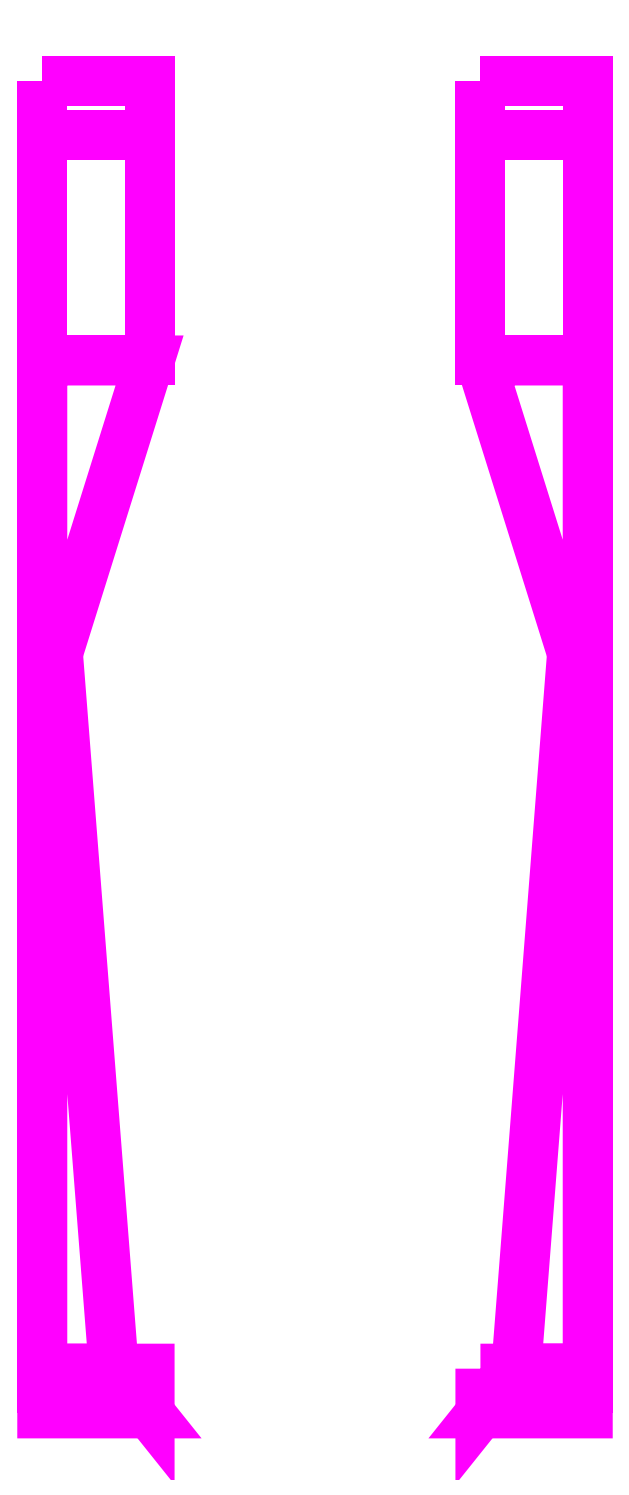
<metadata>
{"format":"dxf","ext":"dxf","renderer":"ezdxf+matplotlib","layout":"modelspace","background":"white","min_lineweight":24,"dpi":150}
</metadata>
<code>
0
SECTION
2
ENTITIES
0
3DFACE
8
FENDERS
10
0.74
20
2.66
30
1.41
11
0.74
21
1.65
31
1.35
12
1.22
22
1.65
32
1.35
13
1.22
23
2.66
33
1.41
0
3DFACE
8
FENDERS
10
-1.22
20
2.66
30
1.41
11
-1.22
21
1.65
31
1.35
12
-0.74
22
1.65
32
1.35
13
-0.74
23
2.66
33
1.41
0
3DFACE
8
FENDERS
10
1.22
20
2.66
30
1.41
11
1.22
21
1.65
31
1.35
12
1.22
22
1.65
32
1.32
13
1.22
23
2.66
33
1.38
0
3DFACE
8
FENDERS
10
-1.22
20
2.66
30
1.38
11
-1.22
21
1.65
31
1.32
12
-1.22
22
1.65
32
1.35
13
-1.22
23
2.66
33
1.41
0
3DFACE
8
FENDERS
10
1.22
20
2.9
30
1.26
11
1.22
21
2.66
31
1.41
12
1.22
22
2.66
32
1.38
13
1.22
23
2.9
33
1.23
0
3DFACE
8
FENDERS
10
-1.22
20
2.9
30
1.23
11
-1.22
21
2.66
31
1.38
12
-1.22
22
2.66
32
1.41
13
-1.22
23
2.9
33
1.26
0
3DFACE
8
FENDERS
10
-1.22
20
2.9
30
1.26
11
-1.22
21
2.66
31
1.41
12
-0.74
22
2.66
32
1.41
13
-0.74
23
2.9
33
1.26
0
3DFACE
8
FENDERS
10
0.74
20
2.9
30
1.26
11
0.74
21
2.66
31
1.41
12
1.22
22
2.66
32
1.41
13
1.22
23
2.9
33
1.26
0
3DFACE
8
FENDERS
10
-1.22
20
1.65
30
1.35
11
-1.22
21
0.34
31
1.27
12
-1.15
22
0.34
32
1.27
13
-0.74
23
1.65
33
1.35
0
3DFACE
8
FENDERS
10
-1.22
20
1.65
30
1.32
11
-1.22
21
0.34
31
1.24
12
-1.22
22
0.34
32
1.27
13
-1.22
23
1.65
33
1.35
0
3DFACE
8
FENDERS
10
1.22
20
1.65
30
1.35
11
1.22
21
0.34
31
1.27
12
1.22
22
0.34
32
1.24
13
1.22
23
1.65
33
1.32
0
3DFACE
8
FENDERS
10
0.74
20
1.65
30
1.35
11
1.15
21
0.34
31
1.27
12
1.22
22
0.34
32
1.27
13
1.22
23
1.65
33
1.35
0
3DFACE
8
FENDERS
10
1.22
20
0.34
30
1.27
11
1.22
21
-2.86
31
1.08
12
1.22
22
-2.86
32
1.05
13
1.22
23
0.34
33
1.24
0
3DFACE
8
FENDERS
10
1.15
20
0.34
30
1.27
11
0.9
21
-2.86
31
1.08
12
1.22
22
-2.86
32
1.08
13
1.22
23
0.34
33
1.27
0
3DFACE
8
FENDERS
10
-1.22
20
0.34
30
1.24
11
-1.22
21
-2.86
31
1.05
12
-1.22
22
-2.86
32
1.08
13
-1.22
23
0.34
33
1.27
0
3DFACE
8
FENDERS
10
-1.22
20
0.34
30
1.27
11
-1.22
21
-2.86
31
1.08
12
-0.9
22
-2.86
32
1.08
13
-1.15
23
0.34
33
1.27
0
3DFACE
8
FENDERS
10
-1.22
20
-2.86
30
1.08
11
-1.22
21
-3.06
31
1.08
12
-0.74
22
-3.06
32
1.08
13
-0.9
23
-2.86
33
1.08
0
3DFACE
8
FENDERS
10
-1.22
20
-2.86
30
1.05
11
-1.22
21
-3.06
31
1.05
12
-1.22
22
-3.06
32
1.08
13
-1.22
23
-2.86
33
1.08
0
3DFACE
8
FENDERS
10
1.22
20
-2.86
30
1.08
11
1.22
21
-3.06
31
1.08
12
1.22
22
-3.06
32
1.05
13
1.22
23
-2.86
33
1.05
0
3DFACE
8
FENDERS
10
0.9
20
-2.86
30
1.08
11
0.74
21
-3.06
31
1.08
12
1.22
22
-3.06
32
1.08
13
1.22
23
-2.86
33
1.08
0
3DFACE
8
FENDERS
10
-0.9
20
-2.86
30
1.08
11
-0.9
21
-2.86
31
1.08
12
-0.74
22
-3.06
32
1.08
13
-0.74
23
-2.86
33
1.08
0
3DFACE
8
FENDERS
10
0.74
20
-2.86
30
1.08
11
0.74
21
-3.06
31
1.08
12
0.74
22
-3.06
32
1.08
13
0.9
23
-2.86
33
1.08
0
3DFACE
8
FENDERS
10
0.74
20
2.9
30
0.96
11
0.74
21
2.82
31
1.11
12
0.74
22
2.66
32
1.41
13
0.74
23
2.9
33
1.26
0
3DFACE
8
FENDERS
10
0.74
20
2.82
30
1.11
11
0.74
21
2.68
31
1.22
12
0.74
22
2.66
32
1.41
13
0.74
23
2.66
33
1.41
0
3DFACE
8
FENDERS
10
0.74
20
2.68
30
1.22
11
0.74
21
2.54
31
1.25
12
0.74
22
2.66
32
1.41
13
0.74
23
2.66
33
1.41
0
3DFACE
8
FENDERS
10
0.74
20
2.54
30
1.25
11
0.74
21
1.65
31
1.35
12
0.74
22
2.66
32
1.41
13
0.74
23
2.66
33
1.41
0
3DFACE
8
FENDERS
10
-0.74
20
2.9
30
1.26
11
-0.74
21
2.66
31
1.41
12
-0.74
22
2.82
32
1.11
13
-0.74
23
2.9
33
0.96
0
3DFACE
8
FENDERS
10
-0.74
20
2.66
30
1.41
11
-0.74
21
2.66
31
1.41
12
-0.74
22
2.68
32
1.22
13
-0.74
23
2.82
33
1.11
0
3DFACE
8
FENDERS
10
-0.74
20
2.66
30
1.41
11
-0.74
21
2.66
31
1.41
12
-0.74
22
2.54
32
1.25
13
-0.74
23
2.68
33
1.22
0
3DFACE
8
FENDERS
10
-0.74
20
2.66
30
1.41
11
-0.74
21
2.66
31
1.41
12
-0.74
22
1.65
32
1.35
13
-0.74
23
2.54
33
1.25
0
VIEWPORT
8
0
10
144.7
20
101.2
30
0
40
391.1
41
222.2
68
     2
69
     1
0
VIEWPORT
8
0
10
139.2
20
100.8
30
0
40
222.8
41
161.3
68
     1
69
     2
0
ENDSEC
0
EOF

</code>
